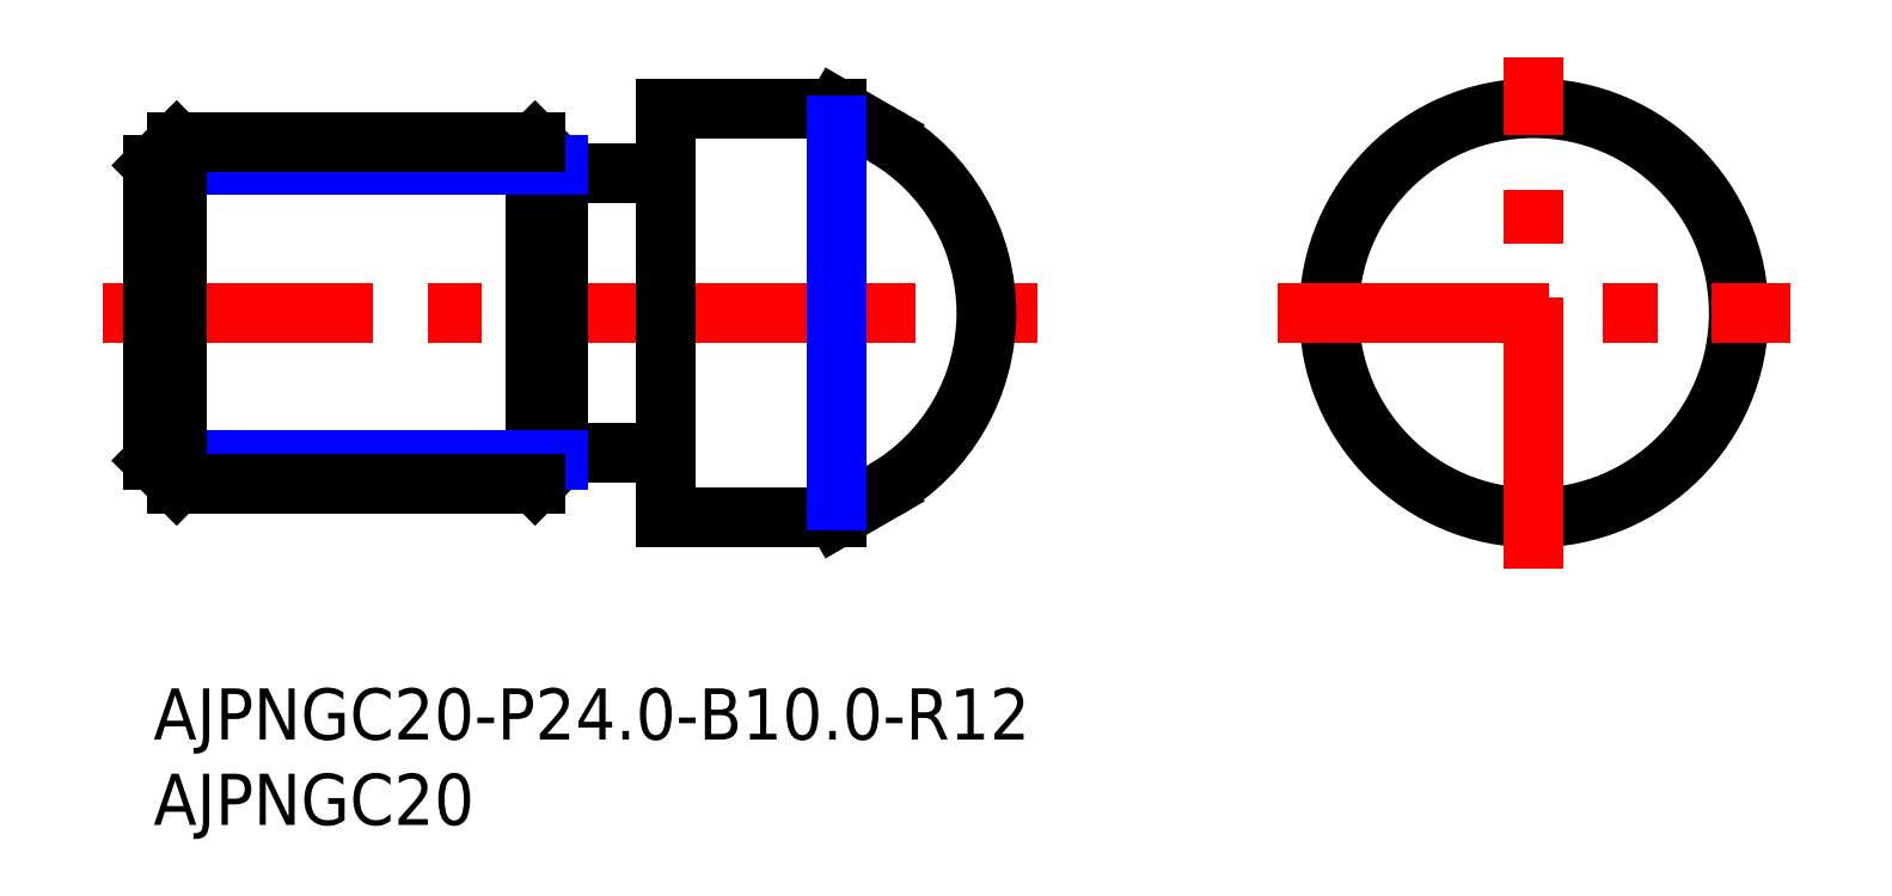
<metadata>
{"format":"dxf","ext":"dxf","renderer":"ezdxf+matplotlib","layout":"modelspace","background":"white","min_lineweight":24,"dpi":150}
</metadata>
<code>
0
SECTION
2
ENTITIES
0
INSERT
8
MSM_CONTINUOUS
2
*U12
10
0
20
0
30
0
0
INSERT
8
MSM_CONTINUOUS
2
*U13
10
0
20
0
30
0
0
LINE
8
MSM_CENTER
10
-3
20
22
30
0
11
51.78
21
22
31
0
0
LINE
8
MSM_CONTINUOUS
10
23.7
20
13.8
30
0
11
29.8
21
13.8
31
0
0
LINE
8
MSM_CONTINUOUS
10
29.8
20
30.2
30
0
11
23.7
21
30.2
31
0
0
ARC
8
MSM_CONTINUOUS
10
29.8
20
13.6
30
0
40
0.2
50
0
51
90
0
ARC
8
MSM_CONTINUOUS
10
29.8
20
30.4
30
0
40
0.2
50
270
51
0
0
ARC
8
MSM_CONTINUOUS
10
36.78
20
22
30
0
40
12
50
300
51
60
0
LINE
8
MSM_CONTINUOUS
10
42.78
20
32.39
30
0
11
40
21
34
31
0
0
LINE
8
MSM_CONTINUOUS
10
40
20
10
30
0
11
42.78
21
11.61
31
0
0
LINE
8
MSM_CONTINUOUS
10
30
20
10
30
0
11
40
21
10
31
0
0
LINE
8
MSM_CONTINUOUS
10
40
20
34
30
0
11
30
21
34
31
0
0
LINE
8
MSM_CONTINUOUS
10
30
20
34
30
0
11
30
21
10
31
0
0
CIRCLE
8
MSM_CONTINUOUS
10
80.86
20
22
30
0
40
12
0
LINE
8
MSM_NARROW
10
40
20
33
30
0
11
40
21
11
31
0
0
LINE
8
MSM_CONTINUOUS
10
23.7
20
13.35
30
0
11
23.7
21
30.65
31
0
0
LINE
8
MSM_CONTINUOUS
10
23.7
20
30.65
30
0
11
22.35
21
32
31
0
0
LINE
8
MSM_CONTINUOUS
10
22.35
20
32
30
0
11
22.35
21
12
31
0
0
LINE
8
MSM_CONTINUOUS
10
22.35
20
12
30
0
11
23.7
21
13.35
31
0
0
LINE
8
MSM_NARROW
10
5.68e-14
20
13.35
30
0
11
23.7
21
13.35
31
0
0
LINE
8
MSM_CONTINUOUS
10
1.353
20
12
30
0
11
22.35
21
12
31
0
0
LINE
8
MSM_NARROW
10
-1.8e-15
20
30.65
30
0
11
23.7
21
30.65
31
0
0
LINE
8
MSM_CONTINUOUS
10
1.353
20
32
30
0
11
22.35
21
32
31
0
0
LINE
8
MSM_CONTINUOUS
10
0
20
13.35
30
0
11
0
21
30.65
31
0
0
LINE
8
MSM_CONTINUOUS
10
0
20
30.65
30
0
11
1.353
21
32
31
0
0
LINE
8
MSM_CONTINUOUS
10
1.353
20
32
30
0
11
1.353
21
12
31
0
0
LINE
8
MSM_CONTINUOUS
10
1.353
20
12
30
0
11
0
21
13.35
31
0
0
LINE
8
MSM_CENTER
10
80.86
20
7
30
0
11
80.86
21
37
31
0
0
LINE
8
MSM_CENTER
10
65.86
20
22
30
0
11
95.86
21
22
31
0
0
ENDSEC
0
EOF

</code>
